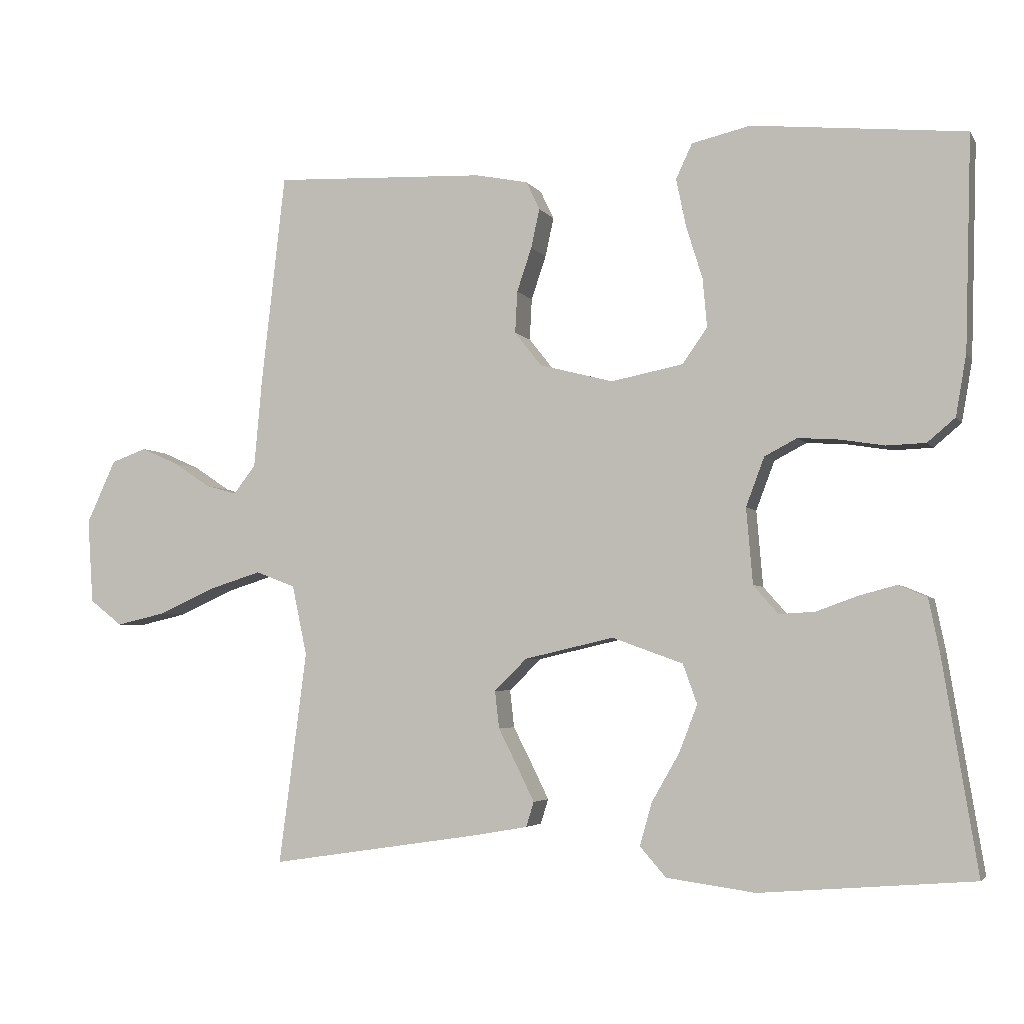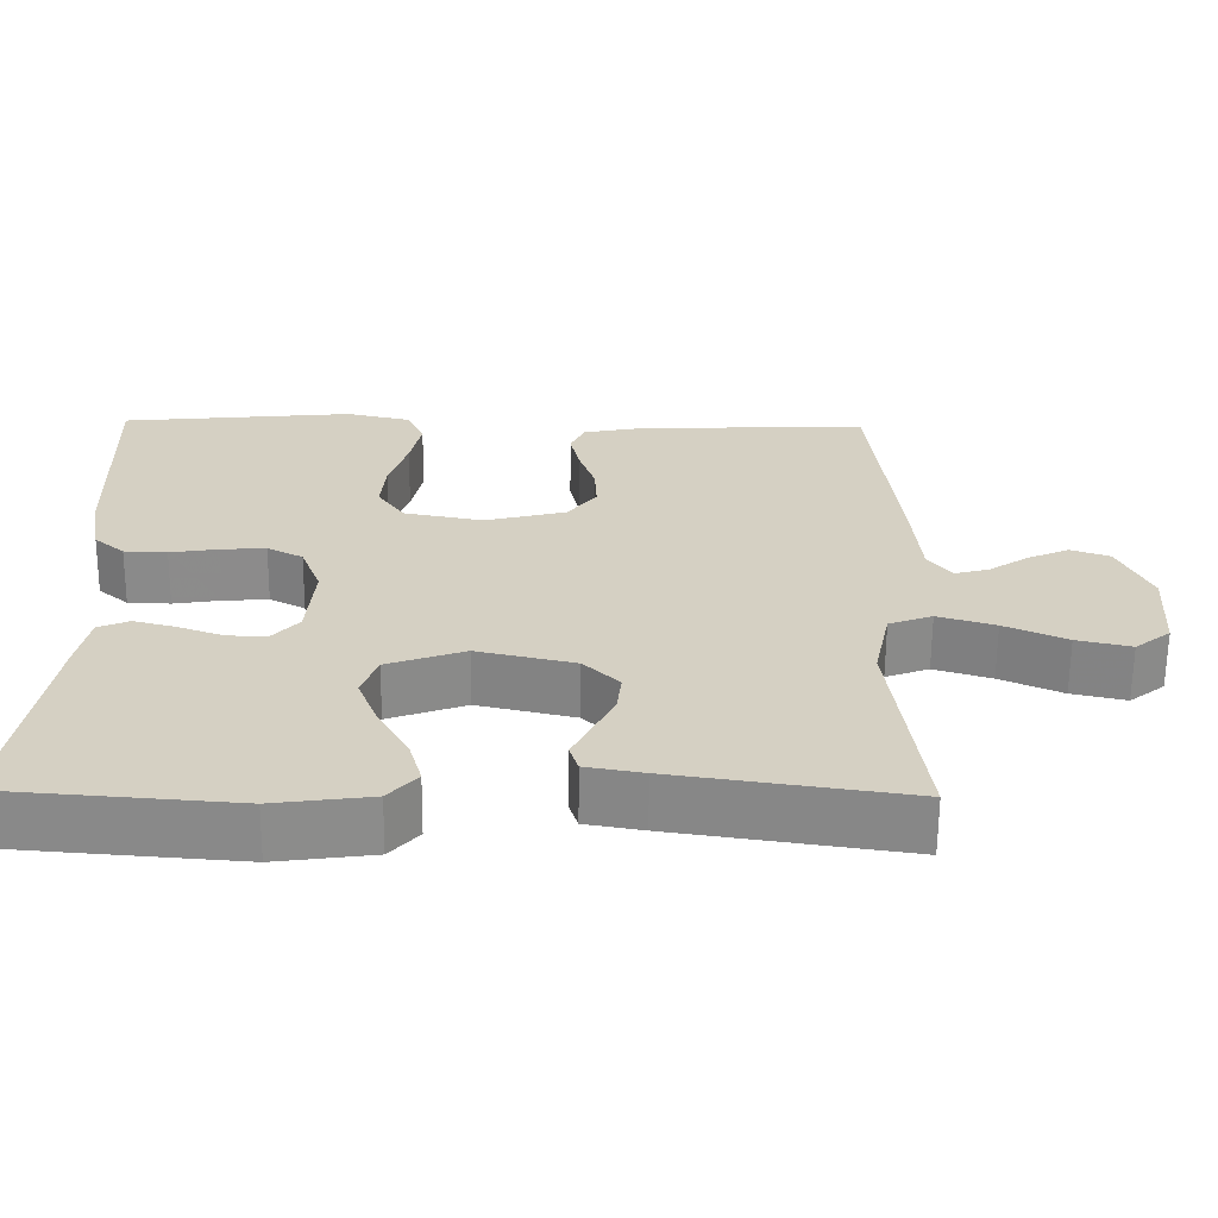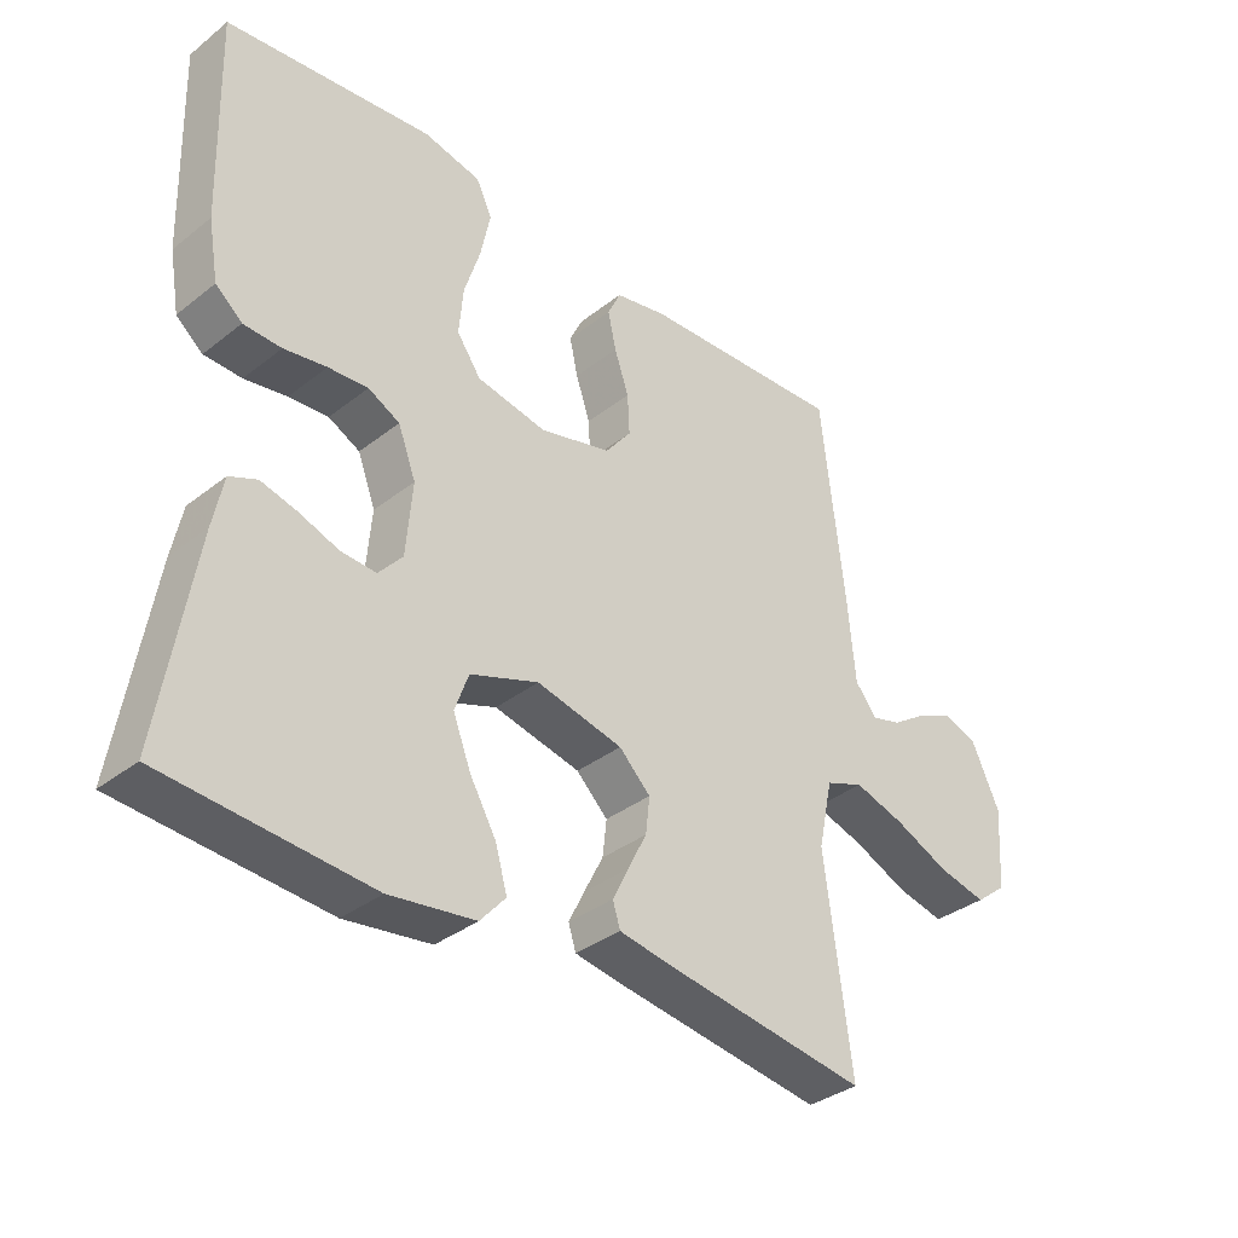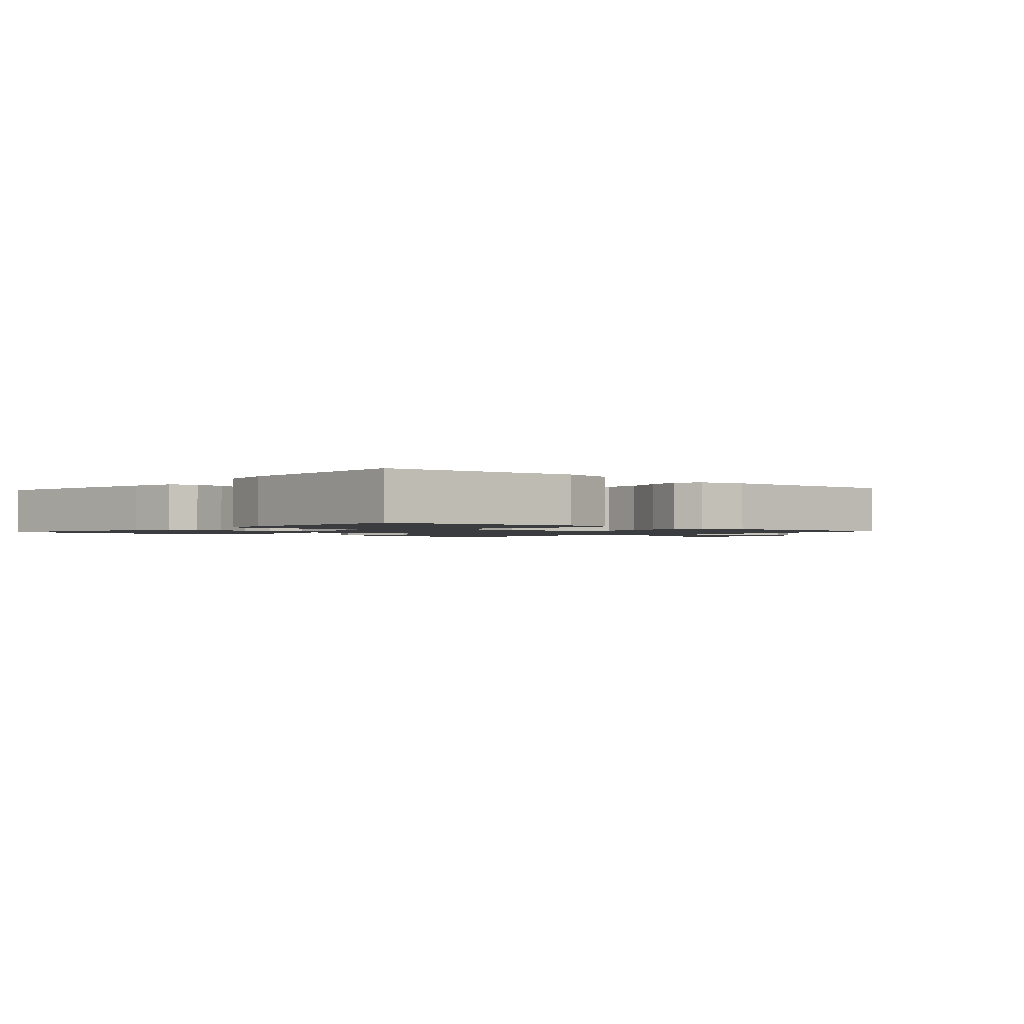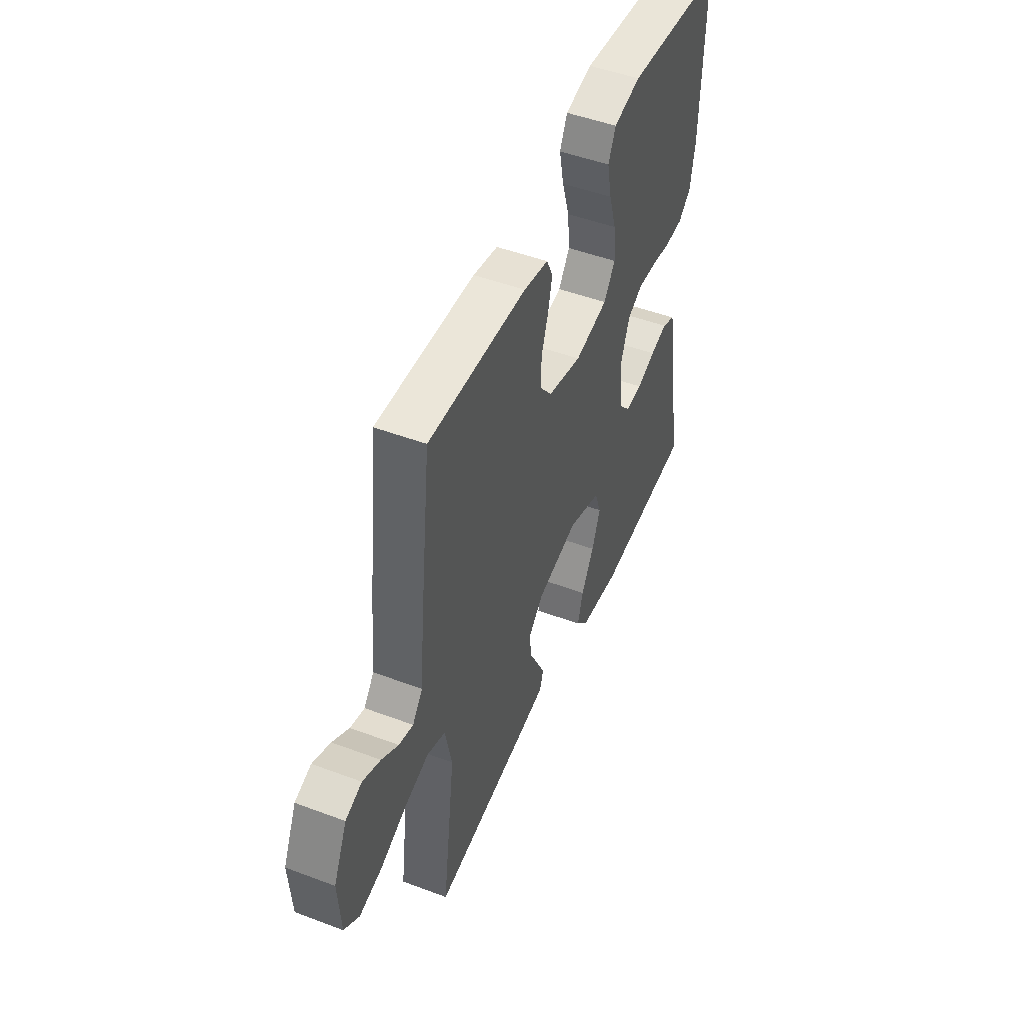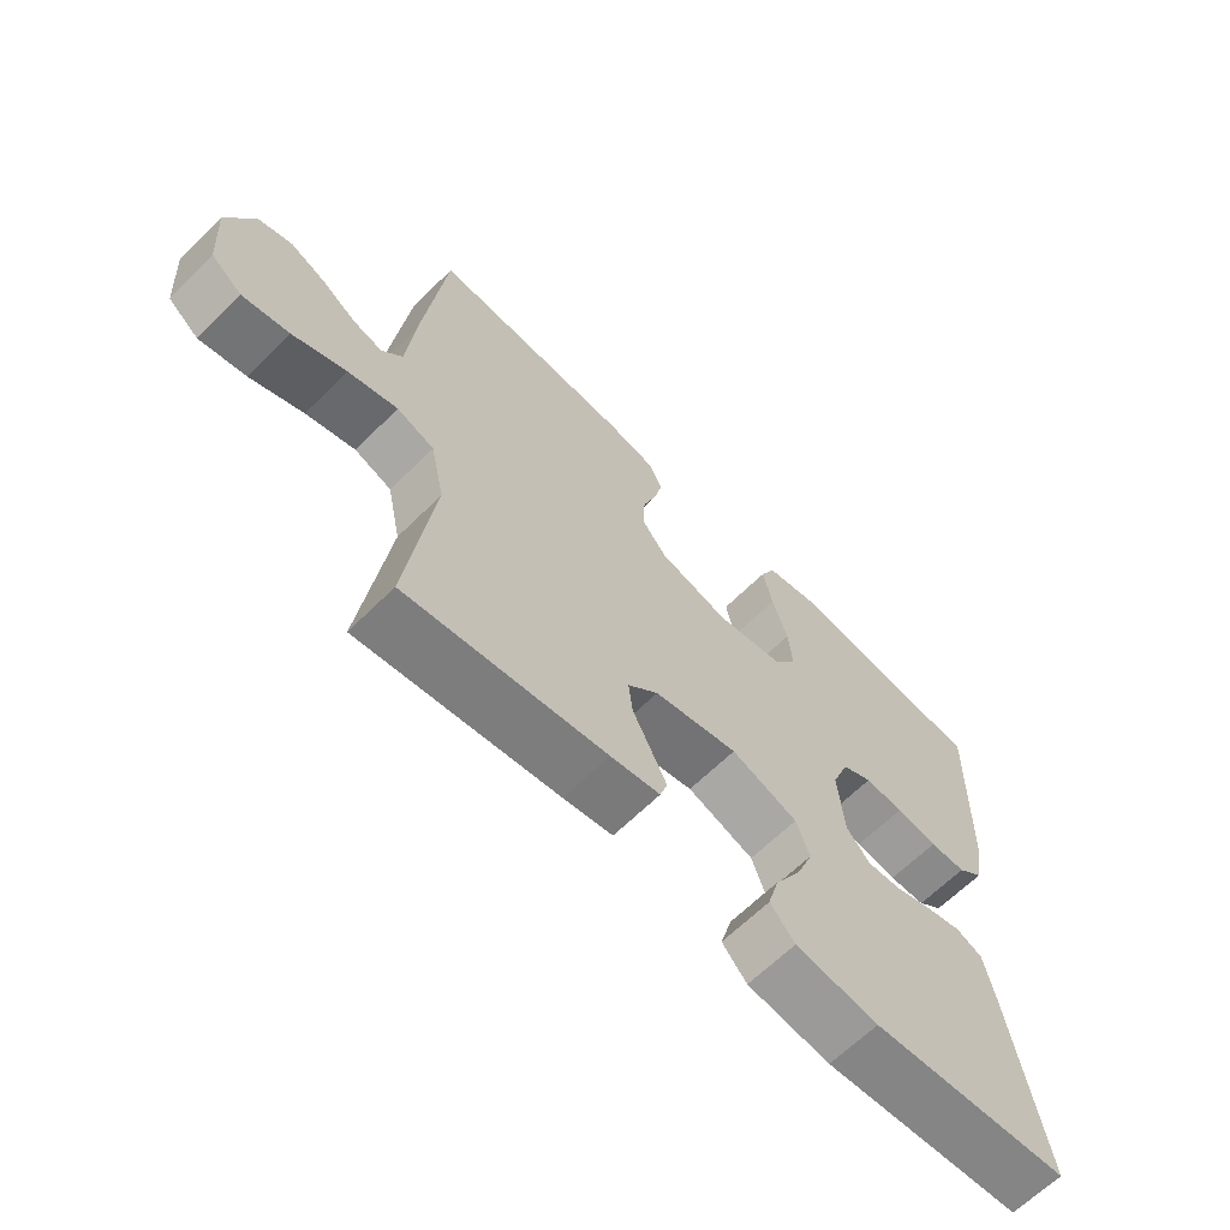
<metadata>
{"format":"obj","ext":"obj","renderer":"f3d","projection":"perspective","resolution":1024,"background":"white","views":[{"elev":-4.0,"azim":-162.3,"up":"+Z"},{"elev":-63.7,"azim":-0.5,"up":"+Z"},{"elev":-35.2,"azim":-44.0,"up":"+Z"},{"elev":-1.5,"azim":-41.5,"up":"+Y"},{"elev":48.8,"azim":112.7,"up":"+Z"},{"elev":-64.8,"azim":134.8,"up":"+Z"}]}
</metadata>
<code>
v -0.5 0.07 0.5
v -0.2 0.07 0.53
v -0.117 0.07 0.511
v -0.094 0.07 0.462
v -0.108 0.07 0.394
v -0.131 0.07 0.32
v -0.137 0.07 0.251
v -0.102 0.07 0.201
v 0 0.07 0.181
v 0.104 0.07 0.208
v 0.142 0.07 0.256
v 0.139 0.07 0.315
v 0.118 0.07 0.377
v 0.106 0.07 0.432
v 0.125 0.07 0.472
v 0.2 0.07 0.487
v 0.5 0.07 0.5
v 0.534 0.07 0.2
v 0.545 0.07 0.077
v 0.576 0.07 0.037
v 0.62 0.07 0.049
v 0.671 0.07 0.083
v 0.725 0.07 0.107
v 0.775 0.07 0.089
v 0.816 0.07 0
v 0.808 0.07 -0.119
v 0.762 0.07 -0.155
v 0.692 0.07 -0.139
v 0.612 0.07 -0.103
v 0.538 0.07 -0.08
v 0.482 0.07 -0.101
v 0.461 0.07 -0.2
v 0.5 0.07 -0.5
v 0.2 0.07 -0.455
v 0.126 0.07 -0.442
v 0.115 0.07 -0.407
v 0.138 0.07 -0.36
v 0.166 0.07 -0.305
v 0.172 0.07 -0.252
v 0.126 0.07 -0.207
v 0 0.07 -0.178
v -0.1 0.07 -0.214
v -0.12 0.07 -0.27
v -0.094 0.07 -0.337
v -0.055 0.07 -0.405
v -0.038 0.07 -0.465
v -0.075 0.07 -0.507
v -0.2 0.07 -0.524
v -0.5 0.07 -0.5
v -0.451 0.07 -0.2
v -0.436 0.07 -0.126
v -0.396 0.07 -0.109
v -0.343 0.07 -0.123
v -0.285 0.07 -0.144
v -0.234 0.07 -0.147
v -0.199 0.07 -0.107
v -0.19 0.07 0
v -0.216 0.07 0.069
v -0.262 0.07 0.093
v -0.32 0.07 0.089
v -0.382 0.07 0.079
v -0.437 0.07 0.081
v -0.476 0.07 0.114
v -0.491 0.07 0.2
v -0.5 0 0.5
v -0.2 0 0.53
v -0.117 0 0.511
v -0.094 0 0.462
v -0.108 0 0.394
v -0.131 0 0.32
v -0.137 0 0.251
v -0.102 0 0.201
v 0 0 0.181
v 0.104 0 0.208
v 0.142 0 0.256
v 0.139 0 0.315
v 0.118 0 0.377
v 0.106 0 0.432
v 0.125 0 0.472
v 0.2 0 0.487
v 0.5 0 0.5
v 0.534 0 0.2
v 0.545 0 0.077
v 0.576 0 0.037
v 0.62 0 0.049
v 0.671 0 0.083
v 0.725 0 0.107
v 0.775 0 0.089
v 0.816 0 0
v 0.808 0 -0.119
v 0.762 0 -0.155
v 0.692 0 -0.139
v 0.612 0 -0.103
v 0.538 0 -0.08
v 0.482 0 -0.101
v 0.461 0 -0.2
v 0.5 0 -0.5
v 0.2 0 -0.455
v 0.126 0 -0.442
v 0.115 0 -0.407
v 0.138 0 -0.36
v 0.166 0 -0.305
v 0.172 0 -0.252
v 0.126 0 -0.207
v 0 0 -0.178
v -0.1 0 -0.214
v -0.12 0 -0.27
v -0.094 0 -0.337
v -0.055 0 -0.405
v -0.038 0 -0.465
v -0.075 0 -0.507
v -0.2 0 -0.524
v -0.5 0 -0.5
v -0.451 0 -0.2
v -0.436 0 -0.126
v -0.396 0 -0.109
v -0.343 0 -0.123
v -0.285 0 -0.144
v -0.234 0 -0.147
v -0.199 0 -0.107
v -0.19 0 0
v -0.216 0 0.069
v -0.262 0 0.093
v -0.32 0 0.089
v -0.382 0 0.079
v -0.437 0 0.081
v -0.476 0 0.114
v -0.491 0 0.2
f 4 5 6
f 3 4 6
f 2 3 6
f 1 2 6
f 64 1 6
f 63 64 6
f 62 63 6
f 61 62 6
f 60 61 6
f 59 60 6 7
f 58 59 7 8
f 57 58 8 9
f 56 57 9 10
f 55 56 10
f 52 53 54
f 51 52 54
f 50 51 54
f 49 50 54
f 48 49 54
f 47 48 54
f 46 47 54
f 45 46 54
f 44 45 54
f 43 44 54 55
f 42 43 55
f 41 42 55 10
f 36 37 38
f 35 36 38
f 34 35 38
f 33 34 38
f 32 33 38
f 31 32 38 39
f 27 28 29
f 26 27 29
f 25 26 29
f 24 25 29
f 23 24 29
f 22 23 29
f 21 22 29
f 20 21 29 30
f 19 20 30 31
f 18 19 31
f 17 18 31
f 16 17 31
f 15 16 31
f 14 15 31
f 13 14 31
f 12 13 31
f 40 41 10 11
f 39 40 11
f 11 12 31 39
f 70 69 68
f 70 68 67
f 70 67 66
f 70 66 65
f 70 65 128
f 70 128 127
f 70 127 126
f 70 126 125
f 70 125 124
f 71 70 124 123
f 72 71 123 122
f 73 72 122 121
f 74 73 121 120
f 74 120 119
f 118 117 116
f 118 116 115
f 118 115 114
f 118 114 113
f 118 113 112
f 118 112 111
f 118 111 110
f 118 110 109
f 118 109 108
f 119 118 108 107
f 119 107 106
f 74 119 106 105
f 102 101 100
f 102 100 99
f 102 99 98
f 102 98 97
f 102 97 96
f 103 102 96 95
f 93 92 91
f 93 91 90
f 93 90 89
f 93 89 88
f 93 88 87
f 93 87 86
f 93 86 85
f 94 93 85 84
f 95 94 84 83
f 95 83 82
f 95 82 81
f 95 81 80
f 95 80 79
f 95 79 78
f 95 78 77
f 95 77 76
f 75 74 105 104
f 75 104 103
f 103 95 76 75
f 1 65 66 2
f 2 66 67 3
f 3 67 68 4
f 4 68 69 5
f 5 69 70 6
f 6 70 71 7
f 7 71 72 8
f 8 72 73 9
f 9 73 74 10
f 10 74 75 11
f 11 75 76 12
f 12 76 77 13
f 13 77 78 14
f 14 78 79 15
f 15 79 80 16
f 16 80 81 17
f 17 81 82 18
f 18 82 83 19
f 19 83 84 20
f 20 84 85 21
f 21 85 86 22
f 22 86 87 23
f 23 87 88 24
f 24 88 89 25
f 25 89 90 26
f 26 90 91 27
f 27 91 92 28
f 28 92 93 29
f 29 93 94 30
f 30 94 95 31
f 31 95 96 32
f 32 96 97 33
f 33 97 98 34
f 34 98 99 35
f 35 99 100 36
f 36 100 101 37
f 37 101 102 38
f 38 102 103 39
f 39 103 104 40
f 40 104 105 41
f 41 105 106 42
f 42 106 107 43
f 43 107 108 44
f 44 108 109 45
f 45 109 110 46
f 46 110 111 47
f 47 111 112 48
f 48 112 113 49
f 49 113 114 50
f 50 114 115 51
f 51 115 116 52
f 52 116 117 53
f 53 117 118 54
f 54 118 119 55
f 55 119 120 56
f 56 120 121 57
f 57 121 122 58
f 58 122 123 59
f 59 123 124 60
f 60 124 125 61
f 61 125 126 62
f 62 126 127 63
f 63 127 128 64
f 64 128 65 1

</code>
